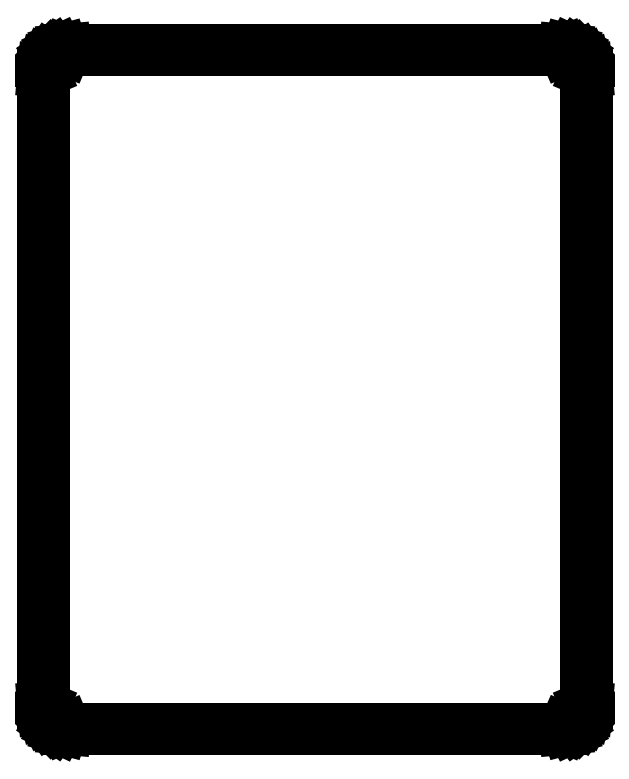
<metadata>
{"format":"dxf","ext":"dxf","renderer":"ezdxf+matplotlib","layout":"modelspace","background":"white","min_lineweight":24,"dpi":150}
</metadata>
<code>
0
SECTION
2
ENTITIES
0
LINE
8
BLACK
10
103
20
-98.18
11
103
21
-98.36
0
LINE
8
BLACK
10
103
20
-98.36
11
102.9
21
-98.53
0
LINE
8
BLACK
10
102.9
20
-98.53
11
102.8
21
-98.67
0
LINE
8
BLACK
10
102.8
20
-98.67
11
102.7
21
-98.8
0
LINE
8
BLACK
10
102.7
20
-98.8
11
102.5
21
-98.91
0
LINE
8
BLACK
10
102.5
20
-98.91
11
102.4
21
-98.99
0
LINE
8
BLACK
10
102.4
20
-98.99
11
102.2
21
-99.03
0
LINE
8
BLACK
10
102.2
20
-99.03
11
102
21
-99.05
0
LINE
8
BLACK
10
102
20
-99.05
11
80
21
-99.05
0
LINE
8
BLACK
10
80
20
-99.05
11
79.82
21
-99.03
0
LINE
8
BLACK
10
79.82
20
-99.03
11
79.64
21
-98.99
0
LINE
8
BLACK
10
79.64
20
-98.99
11
79.47
21
-98.91
0
LINE
8
BLACK
10
79.47
20
-98.91
11
79.33
21
-98.8
0
LINE
8
BLACK
10
79.33
20
-98.8
11
79.2
21
-98.67
0
LINE
8
BLACK
10
79.2
20
-98.67
11
79.09
21
-98.53
0
LINE
8
BLACK
10
79.09
20
-98.53
11
79.01
21
-98.36
0
LINE
8
BLACK
10
79.01
20
-98.36
11
78.97
21
-98.18
0
LINE
8
BLACK
10
78.97
20
-98.18
11
78.95
21
-98
0
LINE
8
BLACK
10
78.95
20
-98
11
78.95
21
-70
0
LINE
8
BLACK
10
78.95
20
-70
11
78.97
21
-69.82
0
LINE
8
BLACK
10
78.97
20
-69.82
11
79.01
21
-69.64
0
LINE
8
BLACK
10
79.01
20
-69.64
11
79.09
21
-69.47
0
LINE
8
BLACK
10
79.09
20
-69.47
11
79.2
21
-69.33
0
LINE
8
BLACK
10
79.2
20
-69.33
11
79.33
21
-69.2
0
LINE
8
BLACK
10
79.33
20
-69.2
11
79.47
21
-69.09
0
LINE
8
BLACK
10
79.47
20
-69.09
11
79.64
21
-69.01
0
LINE
8
BLACK
10
79.64
20
-69.01
11
79.82
21
-68.97
0
LINE
8
BLACK
10
79.82
20
-68.97
11
80
21
-68.95
0
LINE
8
BLACK
10
80
20
-68.95
11
102
21
-68.95
0
LINE
8
BLACK
10
102
20
-68.95
11
102.2
21
-68.97
0
LINE
8
BLACK
10
102.2
20
-68.97
11
102.4
21
-69.01
0
LINE
8
BLACK
10
102.4
20
-69.01
11
102.5
21
-69.09
0
LINE
8
BLACK
10
102.5
20
-69.09
11
102.7
21
-69.2
0
LINE
8
BLACK
10
102.7
20
-69.2
11
102.8
21
-69.33
0
LINE
8
BLACK
10
102.8
20
-69.33
11
102.9
21
-69.47
0
LINE
8
BLACK
10
102.9
20
-69.47
11
103
21
-69.64
0
LINE
8
BLACK
10
103
20
-69.64
11
103
21
-69.82
0
LINE
8
BLACK
10
103
20
-69.82
11
103
21
-70
0
LINE
8
BLACK
10
103
20
-70
11
103
21
-98
0
LINE
8
BLACK
10
103
20
-98
11
103
21
-98.18
0
LINE
8
BLACK
10
79.99
20
-69.05
11
79.83
21
-69.06
0
LINE
8
BLACK
10
79.83
20
-69.06
11
79.67
21
-69.1
0
LINE
8
BLACK
10
79.67
20
-69.1
11
79.52
21
-69.17
0
LINE
8
BLACK
10
79.52
20
-69.17
11
79.39
21
-69.27
0
LINE
8
BLACK
10
79.39
20
-69.27
11
79.27
21
-69.39
0
LINE
8
BLACK
10
79.27
20
-69.39
11
79.17
21
-69.52
0
LINE
8
BLACK
10
79.17
20
-69.52
11
79.1
21
-69.67
0
LINE
8
BLACK
10
79.1
20
-69.67
11
79.06
21
-69.83
0
LINE
8
BLACK
10
79.06
20
-69.83
11
79.05
21
-69.99
0
LINE
8
BLACK
10
79.05
20
-69.99
11
79.05
21
-70
0
LINE
8
BLACK
10
79.05
20
-70
11
79.05
21
-98
0
LINE
8
BLACK
10
79.05
20
-98
11
79.05
21
-98.01
0
LINE
8
BLACK
10
79.05
20
-98.01
11
79.06
21
-98.17
0
LINE
8
BLACK
10
79.06
20
-98.17
11
79.1
21
-98.33
0
LINE
8
BLACK
10
79.1
20
-98.33
11
79.17
21
-98.48
0
LINE
8
BLACK
10
79.17
20
-98.48
11
79.27
21
-98.61
0
LINE
8
BLACK
10
79.27
20
-98.61
11
79.39
21
-98.73
0
LINE
8
BLACK
10
79.39
20
-98.73
11
79.52
21
-98.83
0
LINE
8
BLACK
10
79.52
20
-98.83
11
79.67
21
-98.9
0
LINE
8
BLACK
10
79.67
20
-98.9
11
79.83
21
-98.94
0
LINE
8
BLACK
10
79.83
20
-98.94
11
79.99
21
-98.95
0
LINE
8
BLACK
10
79.99
20
-98.95
11
80
21
-98.95
0
LINE
8
BLACK
10
80
20
-98.95
11
102
21
-98.95
0
LINE
8
BLACK
10
102
20
-98.95
11
102
21
-98.95
0
LINE
8
BLACK
10
102
20
-98.95
11
102.2
21
-98.94
0
LINE
8
BLACK
10
102.2
20
-98.94
11
102.3
21
-98.9
0
LINE
8
BLACK
10
102.3
20
-98.9
11
102.5
21
-98.83
0
LINE
8
BLACK
10
102.5
20
-98.83
11
102.6
21
-98.73
0
LINE
8
BLACK
10
102.6
20
-98.73
11
102.7
21
-98.61
0
LINE
8
BLACK
10
102.7
20
-98.61
11
102.8
21
-98.48
0
LINE
8
BLACK
10
102.8
20
-98.48
11
102.9
21
-98.33
0
LINE
8
BLACK
10
102.9
20
-98.33
11
102.9
21
-98.17
0
LINE
8
BLACK
10
102.9
20
-98.17
11
103
21
-98.01
0
LINE
8
BLACK
10
103
20
-98.01
11
103
21
-98
0
LINE
8
BLACK
10
103
20
-98
11
103
21
-70
0
LINE
8
BLACK
10
103
20
-70
11
103
21
-69.99
0
LINE
8
BLACK
10
103
20
-69.99
11
102.9
21
-69.83
0
LINE
8
BLACK
10
102.9
20
-69.83
11
102.9
21
-69.67
0
LINE
8
BLACK
10
102.9
20
-69.67
11
102.8
21
-69.52
0
LINE
8
BLACK
10
102.8
20
-69.52
11
102.7
21
-69.39
0
LINE
8
BLACK
10
102.7
20
-69.39
11
102.6
21
-69.27
0
LINE
8
BLACK
10
102.6
20
-69.27
11
102.5
21
-69.17
0
LINE
8
BLACK
10
102.5
20
-69.17
11
102.3
21
-69.1
0
LINE
8
BLACK
10
102.3
20
-69.1
11
102.2
21
-69.06
0
LINE
8
BLACK
10
102.2
20
-69.06
11
102
21
-69.05
0
LINE
8
BLACK
10
102
20
-69.05
11
102
21
-69.05
0
LINE
8
BLACK
10
102
20
-69.05
11
80
21
-69.05
0
LINE
8
BLACK
10
80
20
-69.05
11
79.99
21
-69.05
0
ENDSEC
0
EOF

</code>
